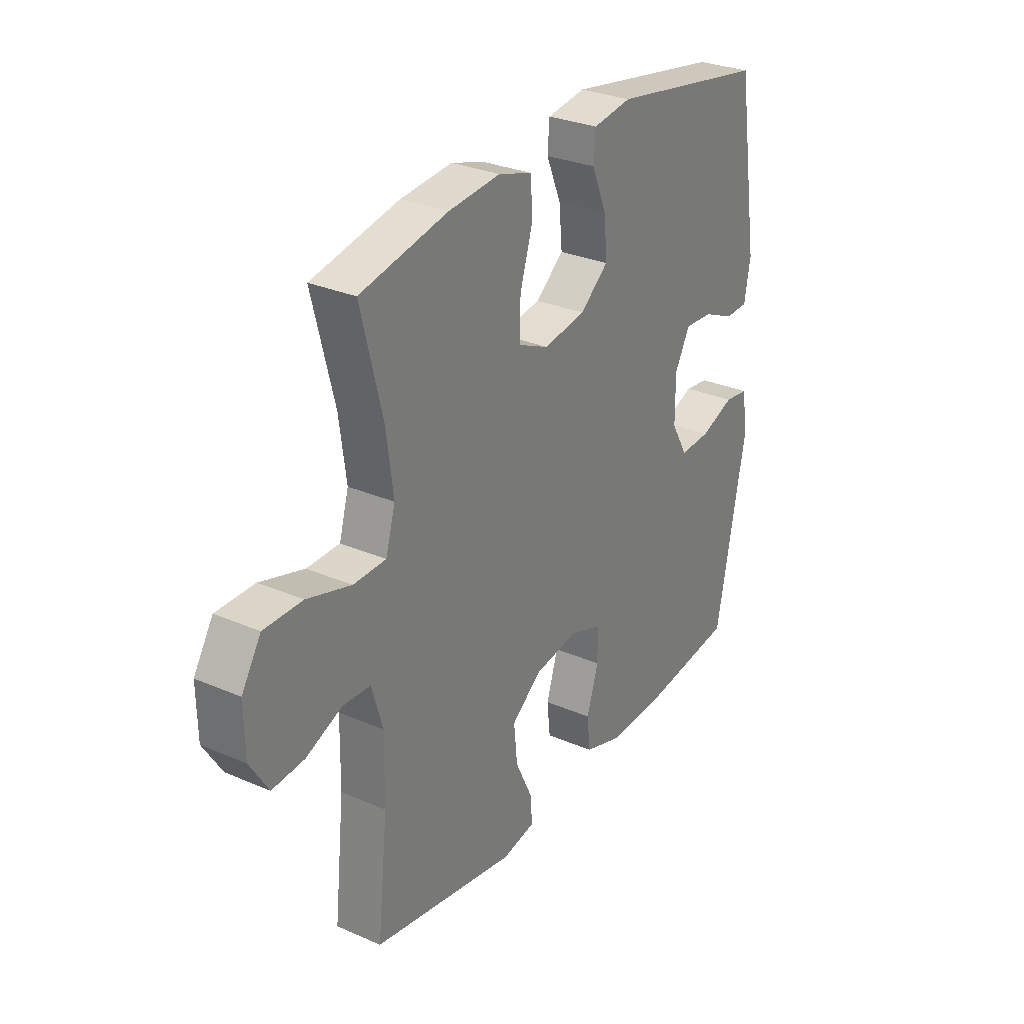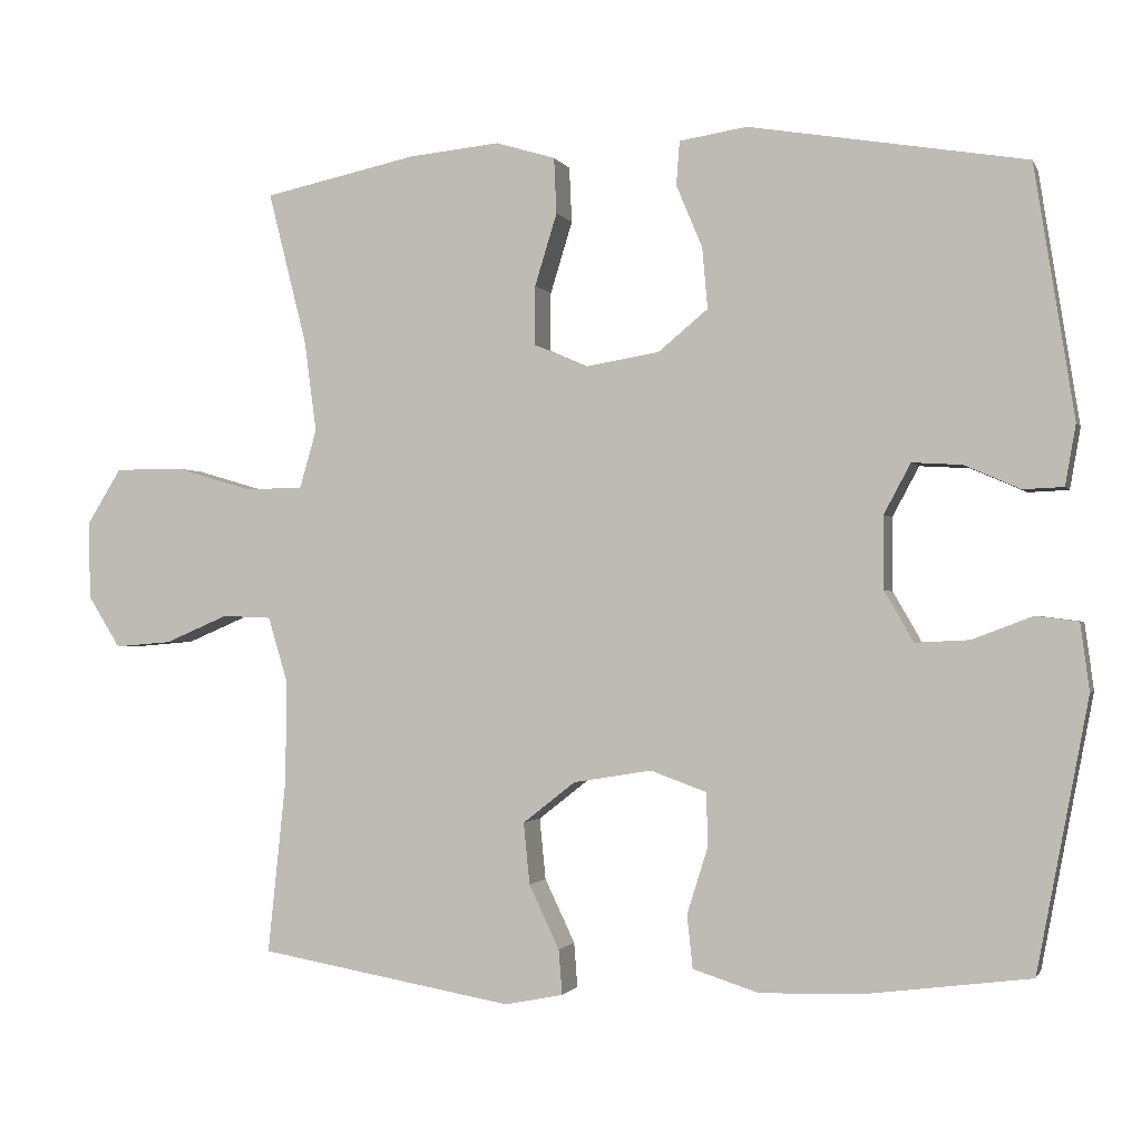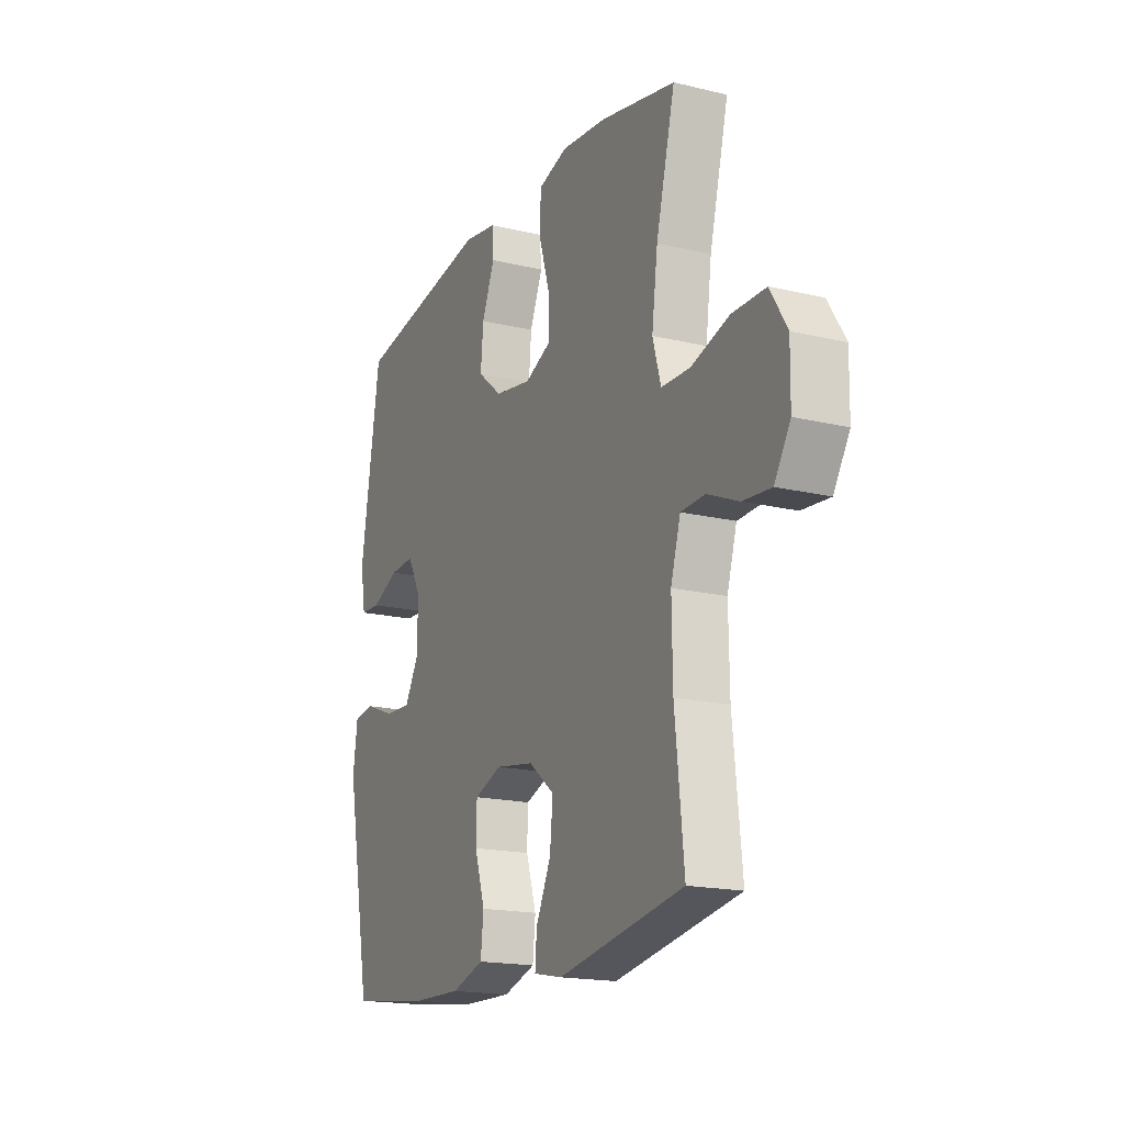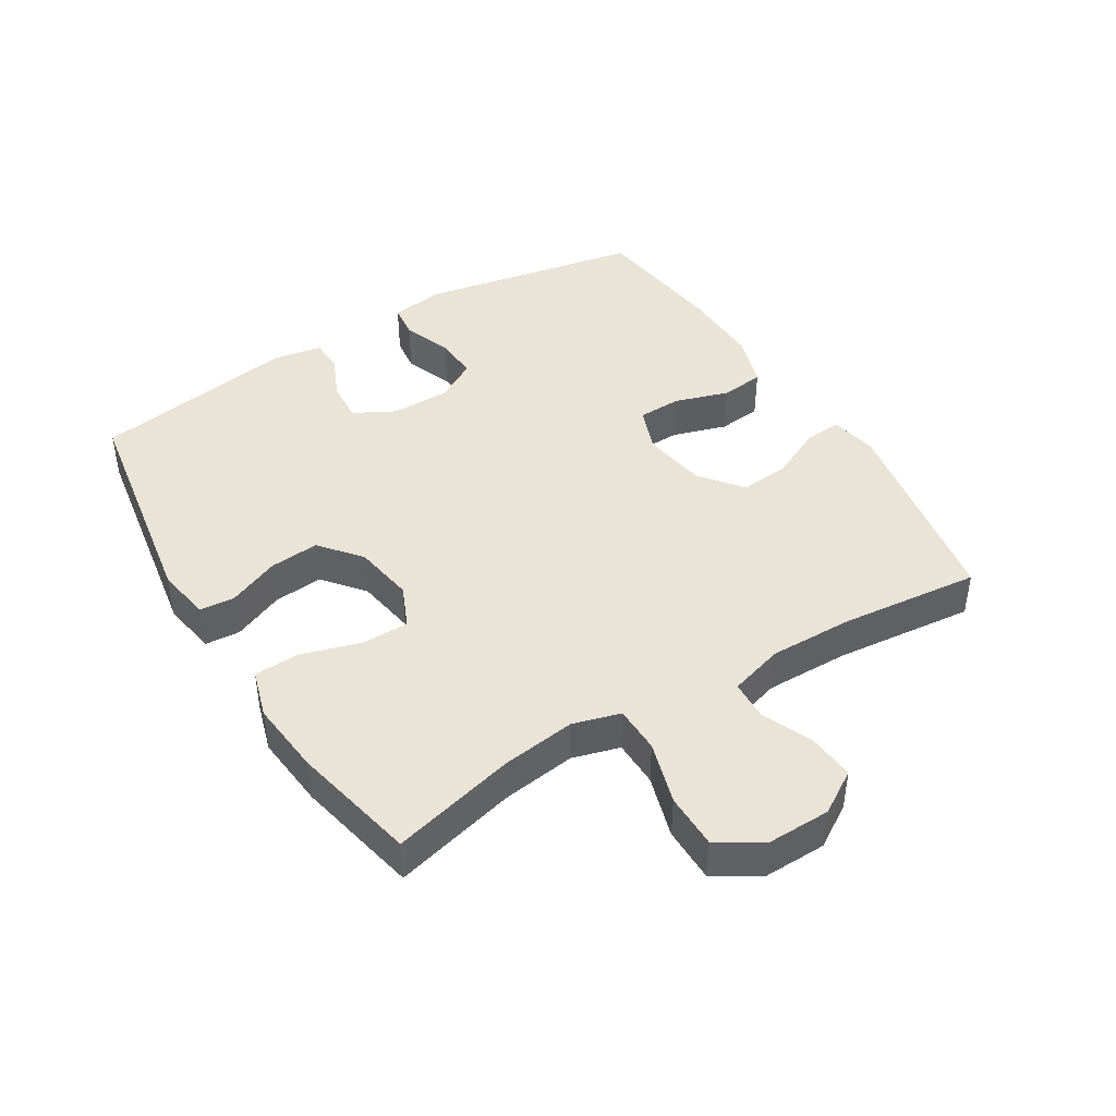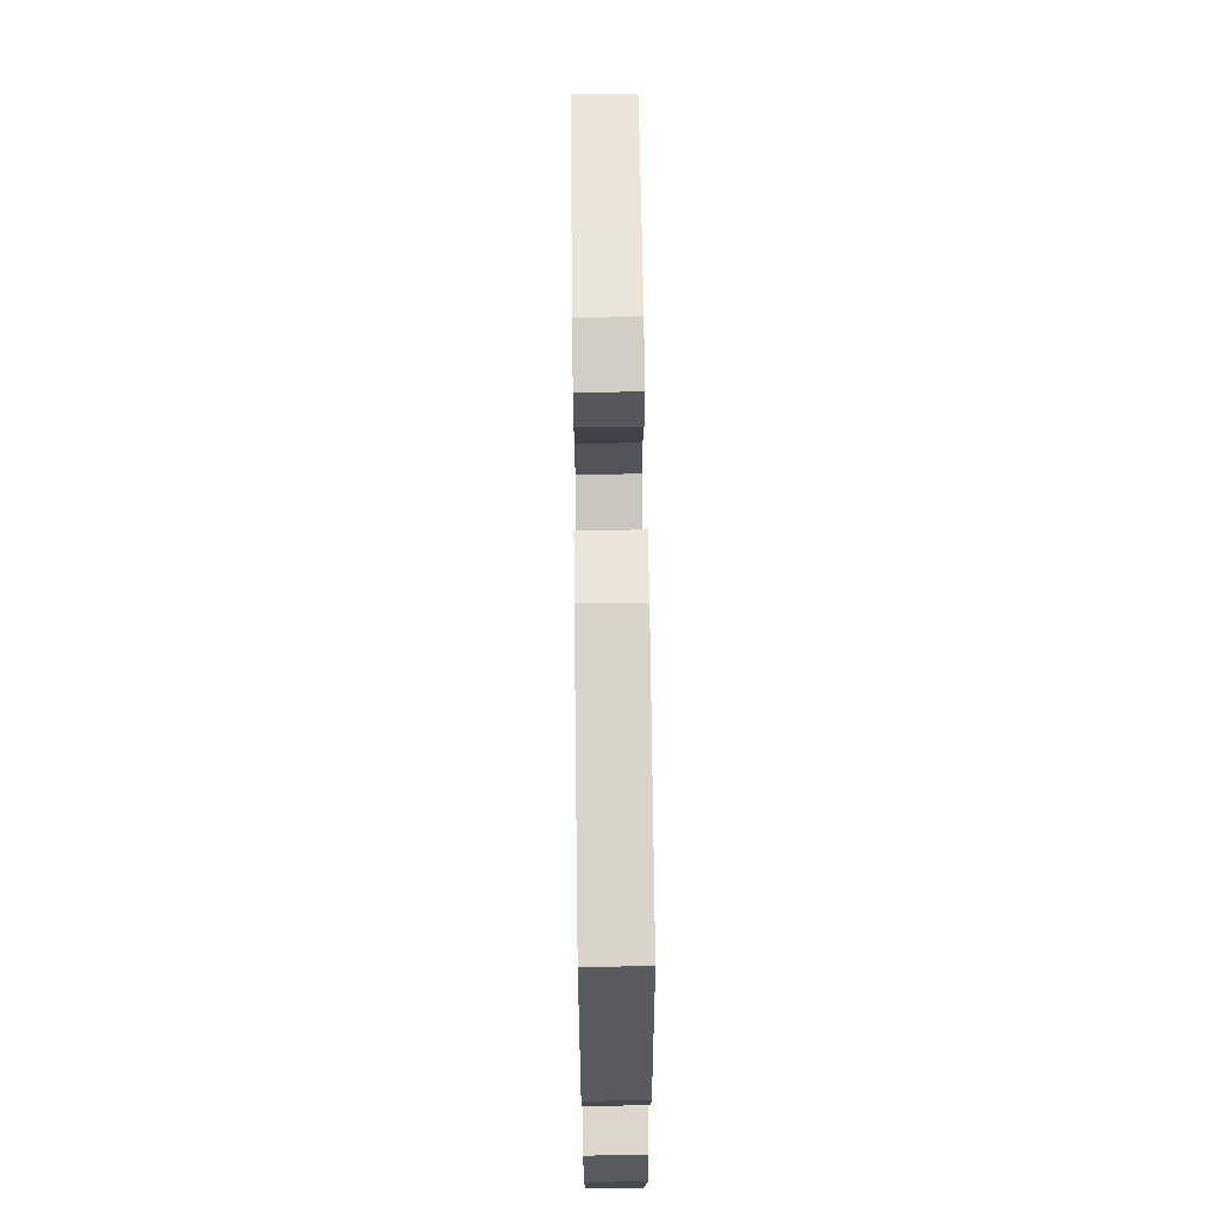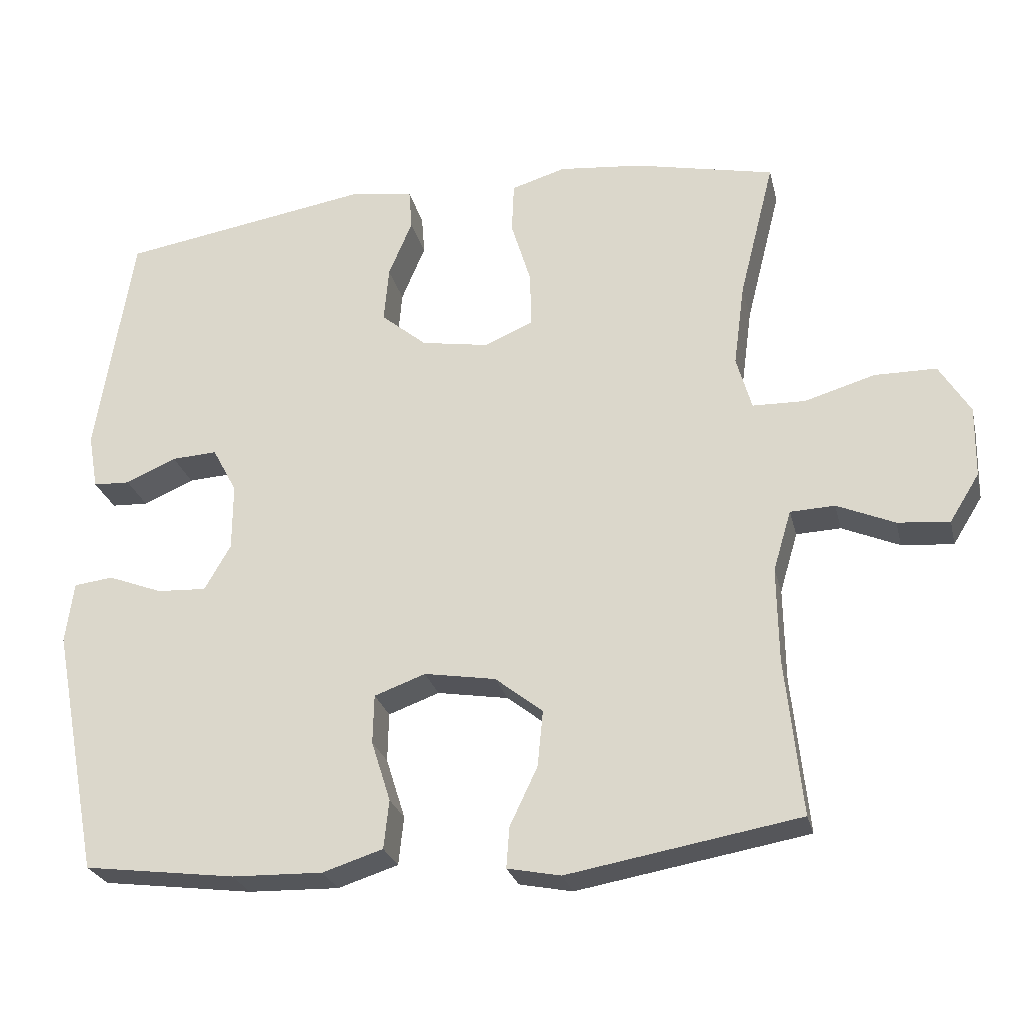
<metadata>
{"format":"obj","ext":"obj","renderer":"f3d","projection":"perspective","resolution":1024,"background":"white","views":[{"elev":29.3,"azim":122.8,"up":"+Z"},{"elev":-1.2,"azim":-164.7,"up":"+Z"},{"elev":-17.8,"azim":64.8,"up":"+Z"},{"elev":43.7,"azim":58.5,"up":"+Y"},{"elev":66.1,"azim":-90.7,"up":"+Z"},{"elev":-25.7,"azim":13.1,"up":"+Z"}]}
</metadata>
<code>
o path536_path536.001
v 0.2802 0.0375 0.54
v 0.1623 0.0375 0.5518
v 0.08579 0.0375 0.5288
v 0.08254 0.0375 0.457
v 0.111 0.0375 0.3641
v 0.1113 0.0375 0.2878
v 0.04356 0.0375 0.258
v -0.0523 0.0375 0.274
v -0.1164 0.0375 0.3271
v -0.1095 0.0375 0.4056
v -0.07584 0.0375 0.4862
v -0.08023 0.0375 0.5426
v -0.1673 0.0375 0.5563
v -0.5242 0.0375 0.4973
v -0.5756 0.0375 0.1731
v -0.5619 0.0375 0.09497
v -0.5098 0.0375 0.09266
v -0.4383 0.0375 0.124
v -0.3741 0.0375 0.1279
v -0.3394 0.0375 0.06329
v -0.34 0.0375 -0.03079
v -0.3771 0.0375 -0.09541
v -0.4467 0.0375 -0.09186
v -0.5241 0.0375 -0.06235
v -0.5792 0.0375 -0.06934
v -0.5908 0.0375 -0.1558
v -0.5242 0.0375 -0.5044
v -0.31 0.0375 -0.5317
v -0.1814 0.0375 -0.5351
v -0.09628 0.0375 -0.5079
v -0.0889 0.0375 -0.4394
v -0.1158 0.0375 -0.3539
v -0.1142 0.0375 -0.2847
v -0.04199 0.0375 -0.2584
v 0.059 0.0375 -0.2751
v 0.1262 0.0375 -0.328
v 0.1183 0.0375 -0.4072
v 0.07936 0.0375 -0.4892
v 0.07483 0.0375 -0.5471
v 0.1503 0.0375 -0.5619
v 0.4777 0.0375 -0.5044
v 0.4545 0.0375 -0.2823
v 0.4525 0.0375 -0.1498
v 0.4779 0.0375 -0.06421
v 0.541 0.0375 -0.0616
v 0.6224 0.0375 -0.09638
v 0.6955 0.0375 -0.1025
v 0.7372 0.0375 -0.03538
v 0.7388 0.0375 0.06457
v 0.6951 0.0375 0.1355
v 0.608 0.0375 0.1359
v 0.5083 0.0375 0.1065
v 0.4341 0.0375 0.1082
v 0.4125 0.0375 0.1835
v 0.4281 0.0375 0.3007
v 0.4777 0.0375 0.4973
v 0.2802 -0.0375 0.54
v 0.1623 -0.0375 0.5518
v 0.08579 -0.0375 0.5288
v 0.08254 -0.0375 0.457
v 0.111 -0.0375 0.3641
v 0.1113 -0.0375 0.2878
v 0.04356 -0.0375 0.258
v -0.0523 -0.0375 0.274
v -0.1164 -0.0375 0.3271
v -0.1095 -0.0375 0.4056
v -0.07584 -0.0375 0.4862
v -0.08023 -0.0375 0.5426
v -0.1673 -0.0375 0.5563
v -0.5242 -0.0375 0.4973
v -0.5756 -0.0375 0.1731
v -0.5619 -0.0375 0.09497
v -0.5098 -0.0375 0.09266
v -0.4383 -0.0375 0.124
v -0.3741 -0.0375 0.1279
v -0.3394 -0.0375 0.06329
v -0.34 -0.0375 -0.03079
v -0.3771 -0.0375 -0.09541
v -0.4467 -0.0375 -0.09186
v -0.5241 -0.0375 -0.06235
v -0.5792 -0.0375 -0.06934
v -0.5908 -0.0375 -0.1558
v -0.5242 -0.0375 -0.5044
v -0.31 -0.0375 -0.5317
v -0.1814 -0.0375 -0.5351
v -0.09628 -0.0375 -0.5079
v -0.0889 -0.0375 -0.4394
v -0.1158 -0.0375 -0.3539
v -0.1142 -0.0375 -0.2847
v -0.04199 -0.0375 -0.2584
v 0.059 -0.0375 -0.2751
v 0.1262 -0.0375 -0.328
v 0.1183 -0.0375 -0.4072
v 0.07936 -0.0375 -0.4892
v 0.07483 -0.0375 -0.5471
v 0.1503 -0.0375 -0.5619
v 0.4777 -0.0375 -0.5044
v 0.4545 -0.0375 -0.2823
v 0.4525 -0.0375 -0.1498
v 0.4779 -0.0375 -0.06421
v 0.541 -0.0375 -0.0616
v 0.6224 -0.0375 -0.09638
v 0.6955 -0.0375 -0.1025
v 0.7372 -0.0375 -0.03538
v 0.7388 -0.0375 0.06457
v 0.6951 -0.0375 0.1355
v 0.608 -0.0375 0.1359
v 0.5083 -0.0375 0.1065
v 0.4341 -0.0375 0.1082
v 0.4125 -0.0375 0.1835
v 0.4281 -0.0375 0.3007
v 0.4777 -0.0375 0.4973
v -0.08023 0.0375 0.5426
v -0.08023 0.0375 0.5426
v -0.1673 0.0375 0.5563
v 0.2802 0.0375 0.54
v 0.1623 0.0375 0.5518
v 0.08579 0.0375 0.5288
v 0.08579 0.0375 0.5288
v -0.07584 0.0375 0.4862
v 0.08254 0.0375 0.457
v -0.5242 0.0375 0.4973
v -0.5242 0.0375 0.4973
v 0.4777 0.0375 0.4973
v 0.4777 0.0375 0.4973
v -0.1095 0.0375 0.4056
v 0.111 0.0375 0.3641
v 0.4281 0.0375 0.3007
v -0.1164 0.0375 0.3271
v 0.1113 0.0375 0.2878
v 0.1113 0.0375 0.2878
v -0.0523 0.0375 0.274
v 0.4125 0.0375 0.1835
v -0.5756 0.0375 0.1731
v 0.04356 0.0375 0.258
v 0.4341 0.0375 0.1082
v 0.4341 0.0375 0.1082
v -0.4383 0.0375 0.124
v -0.3741 0.0375 0.1279
v -0.3741 0.0375 0.1279
v -0.5619 0.0375 0.09497
v -0.5619 0.0375 0.09497
v 0.6951 0.0375 0.1355
v 0.608 0.0375 0.1359
v 0.5083 0.0375 0.1065
v 0.7388 0.0375 0.06457
v -0.3394 0.0375 0.06329
v -0.5098 0.0375 0.09266
v 0.7372 0.0375 -0.03538
v -0.34 0.0375 -0.03079
v -0.3771 0.0375 -0.09541
v -0.3771 0.0375 -0.09541
v 0.6955 0.0375 -0.1025
v 0.6955 0.0375 -0.1025
v 0.6224 0.0375 -0.09638
v 0.541 0.0375 -0.0616
v 0.4779 0.0375 -0.06421
v 0.4779 0.0375 -0.06421
v -0.4467 0.0375 -0.09186
v -0.5241 0.0375 -0.06235
v -0.5792 0.0375 -0.06934
v -0.5792 0.0375 -0.06934
v 0.4525 0.0375 -0.1498
v -0.5908 0.0375 -0.1558
v 0.4545 0.0375 -0.2823
v -0.04199 0.0375 -0.2584
v 0.059 0.0375 -0.2751
v -0.1142 0.0375 -0.2847
v -0.1142 0.0375 -0.2847
v 0.1262 0.0375 -0.328
v -0.1158 0.0375 -0.3539
v 0.1183 0.0375 -0.4072
v -0.0889 0.0375 -0.4394
v 0.4777 0.0375 -0.5044
v 0.4777 0.0375 -0.5044
v 0.07936 0.0375 -0.4892
v -0.09628 0.0375 -0.5079
v -0.09628 0.0375 -0.5079
v -0.5242 0.0375 -0.5044
v -0.5242 0.0375 -0.5044
v 0.07483 0.0375 -0.5471
v 0.07483 0.0375 -0.5471
v -0.1814 0.0375 -0.5351
v -0.31 0.0375 -0.5317
v 0.1503 0.0375 -0.5619
v -0.08023 -0.0375 0.5426
v -0.08023 -0.0375 0.5426
v -0.1673 -0.0375 0.5563
v 0.2802 -0.0375 0.54
v 0.1623 -0.0375 0.5518
v 0.08579 -0.0375 0.5288
v 0.08579 -0.0375 0.5288
v -0.07584 -0.0375 0.4862
v 0.08254 -0.0375 0.457
v -0.5242 -0.0375 0.4973
v -0.5242 -0.0375 0.4973
v 0.4777 -0.0375 0.4973
v 0.4777 -0.0375 0.4973
v -0.1095 -0.0375 0.4056
v 0.111 -0.0375 0.3641
v 0.4281 -0.0375 0.3007
v -0.1164 -0.0375 0.3271
v 0.1113 -0.0375 0.2878
v 0.1113 -0.0375 0.2878
v -0.0523 -0.0375 0.274
v 0.4125 -0.0375 0.1835
v -0.5756 -0.0375 0.1731
v 0.04356 -0.0375 0.258
v 0.4341 -0.0375 0.1082
v 0.4341 -0.0375 0.1082
v -0.4383 -0.0375 0.124
v -0.3741 -0.0375 0.1279
v -0.3741 -0.0375 0.1279
v -0.5619 -0.0375 0.09497
v -0.5619 -0.0375 0.09497
v 0.6951 -0.0375 0.1355
v 0.608 -0.0375 0.1359
v 0.5083 -0.0375 0.1065
v 0.7388 -0.0375 0.06457
v -0.3394 -0.0375 0.06329
v -0.5098 -0.0375 0.09266
v 0.7372 -0.0375 -0.03538
v -0.34 -0.0375 -0.03079
v -0.3771 -0.0375 -0.09541
v -0.3771 -0.0375 -0.09541
v 0.6955 -0.0375 -0.1025
v 0.6955 -0.0375 -0.1025
v 0.6224 -0.0375 -0.09638
v 0.541 -0.0375 -0.0616
v 0.4779 -0.0375 -0.06421
v 0.4779 -0.0375 -0.06421
v -0.4467 -0.0375 -0.09186
v -0.5241 -0.0375 -0.06235
v -0.5792 -0.0375 -0.06934
v -0.5792 -0.0375 -0.06934
v 0.4525 -0.0375 -0.1498
v -0.5908 -0.0375 -0.1558
v 0.4545 -0.0375 -0.2823
v -0.04199 -0.0375 -0.2584
v 0.059 -0.0375 -0.2751
v -0.1142 -0.0375 -0.2847
v -0.1142 -0.0375 -0.2847
v 0.1262 -0.0375 -0.328
v -0.1158 -0.0375 -0.3539
v 0.1183 -0.0375 -0.4072
v -0.0889 -0.0375 -0.4394
v 0.4777 -0.0375 -0.5044
v 0.4777 -0.0375 -0.5044
v 0.07936 -0.0375 -0.4892
v -0.09628 -0.0375 -0.5079
v -0.09628 -0.0375 -0.5079
v -0.5242 -0.0375 -0.5044
v -0.5242 -0.0375 -0.5044
v 0.07483 -0.0375 -0.5471
v 0.07483 -0.0375 -0.5471
v -0.1814 -0.0375 -0.5351
v -0.31 -0.0375 -0.5317
v 0.1503 -0.0375 -0.5619
f 200 190 194
f 257 241 224
f 245 238 243
f 188 193 186
f 220 202 212
f 232 233 237
f 256 244 257
f 257 224 252
f 240 236 209
f 239 208 205
f 218 229 217
f 222 219 228
f 221 207 214
f 189 201 197
f 249 258 245
f 205 202 220
f 188 199 193
f 241 223 224
f 208 209 203
f 203 201 200
f 224 232 252
f 244 256 246
f 195 199 188
f 212 202 195
f 239 223 241
f 229 218 230
f 189 200 201
f 217 219 216
f 240 208 239
f 190 200 189
f 201 203 206
f 228 217 229
f 246 256 250
f 209 230 218
f 226 222 228
f 254 258 249
f 223 205 220
f 194 190 191
f 238 245 247
f 219 217 228
f 237 233 234
f 241 257 244
f 211 207 221
f 236 243 238
f 258 247 245
f 239 205 223
f 243 236 240
f 202 199 195
f 240 209 208
f 230 209 236
f 252 232 237
f 207 211 195
f 211 212 195
f 209 206 203
f 114 13 69 187
f 1 2 58 57
f 2 119 192 58
f 11 12 68 67
f 3 4 60 59
f 13 123 196 69
f 125 1 57 198
f 10 11 67 66
f 4 5 61 60
f 55 56 112 111
f 9 10 66 65
f 5 131 204 61
f 8 9 65 64
f 54 55 111 110
f 14 15 71 70
f 6 7 63 62
f 7 8 64 63
f 137 54 110 210
f 18 140 213 74
f 15 142 215 71
f 50 51 107 106
f 51 52 108 107
f 49 50 106 105
f 19 20 76 75
f 17 18 74 73
f 16 17 73 72
f 52 53 109 108
f 48 49 105 104
f 20 21 77 76
f 21 152 225 77
f 154 48 104 227
f 46 47 103 102
f 45 46 102 101
f 158 45 101 231
f 23 24 80 79
f 24 162 235 80
f 43 44 100 99
f 25 26 82 81
f 22 23 79 78
f 42 43 99 98
f 34 35 91 90
f 169 34 90 242
f 35 36 92 91
f 32 33 89 88
f 36 37 93 92
f 31 32 88 87
f 175 42 98 248
f 37 38 94 93
f 178 31 87 251
f 26 180 253 82
f 38 182 255 94
f 29 30 86 85
f 28 29 85 84
f 27 28 84 83
f 40 41 97 96
f 39 40 96 95
f 127 121 117
f 184 151 168
f 172 170 165
f 115 113 120
f 147 139 129
f 159 164 160
f 183 184 171
f 184 179 151
f 167 136 163
f 166 132 135
f 145 144 156
f 149 155 146
f 148 141 134
f 116 124 128
f 176 172 185
f 132 147 129
f 115 120 126
f 168 151 150
f 135 130 136
f 130 127 128
f 151 179 159
f 171 173 183
f 122 115 126
f 139 122 129
f 166 168 150
f 156 157 145
f 116 128 127
f 144 143 146
f 167 166 135
f 117 116 127
f 128 133 130
f 155 156 144
f 173 177 183
f 136 145 157
f 153 155 149
f 181 176 185
f 150 147 132
f 121 118 117
f 165 174 172
f 146 155 144
f 164 161 160
f 168 171 184
f 138 148 134
f 163 165 170
f 185 172 174
f 166 150 132
f 170 167 163
f 129 122 126
f 167 135 136
f 157 163 136
f 179 164 159
f 134 122 138
f 138 122 139
f 136 130 133

</code>
